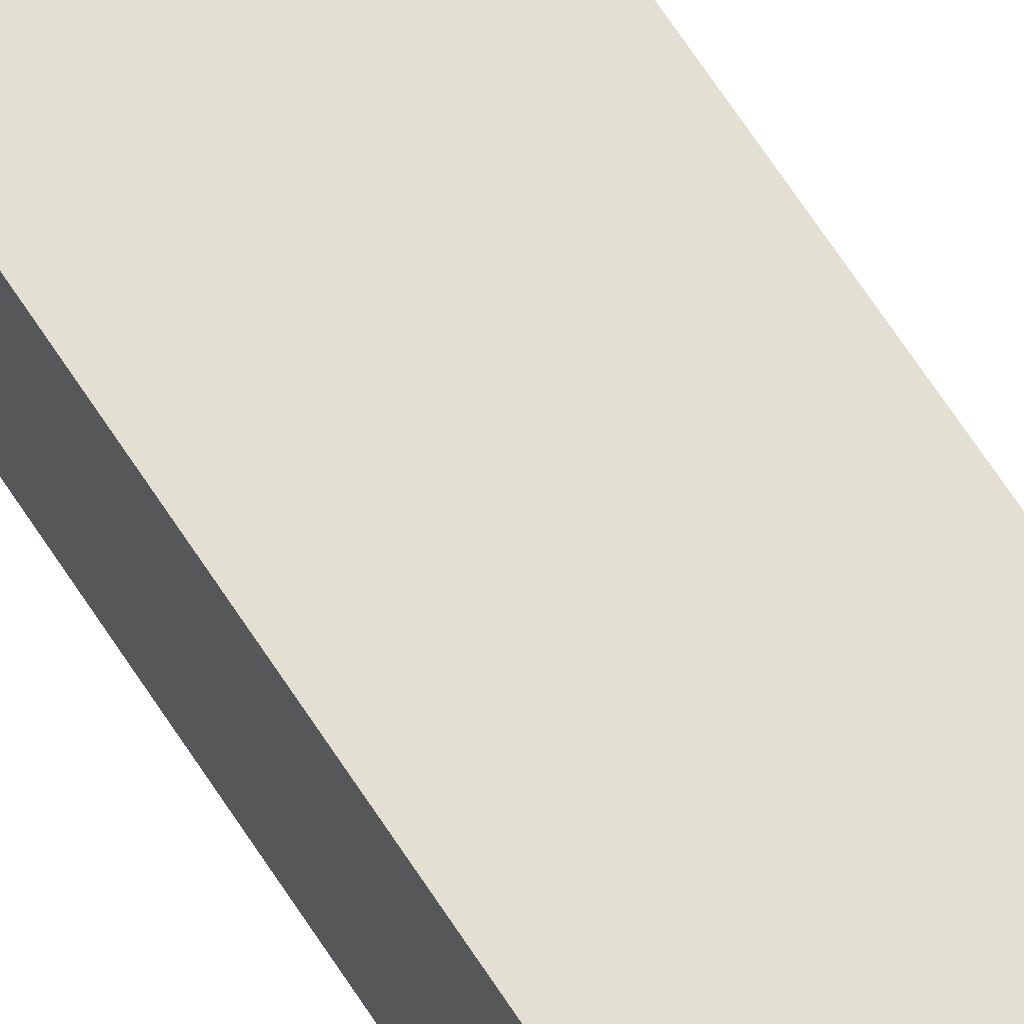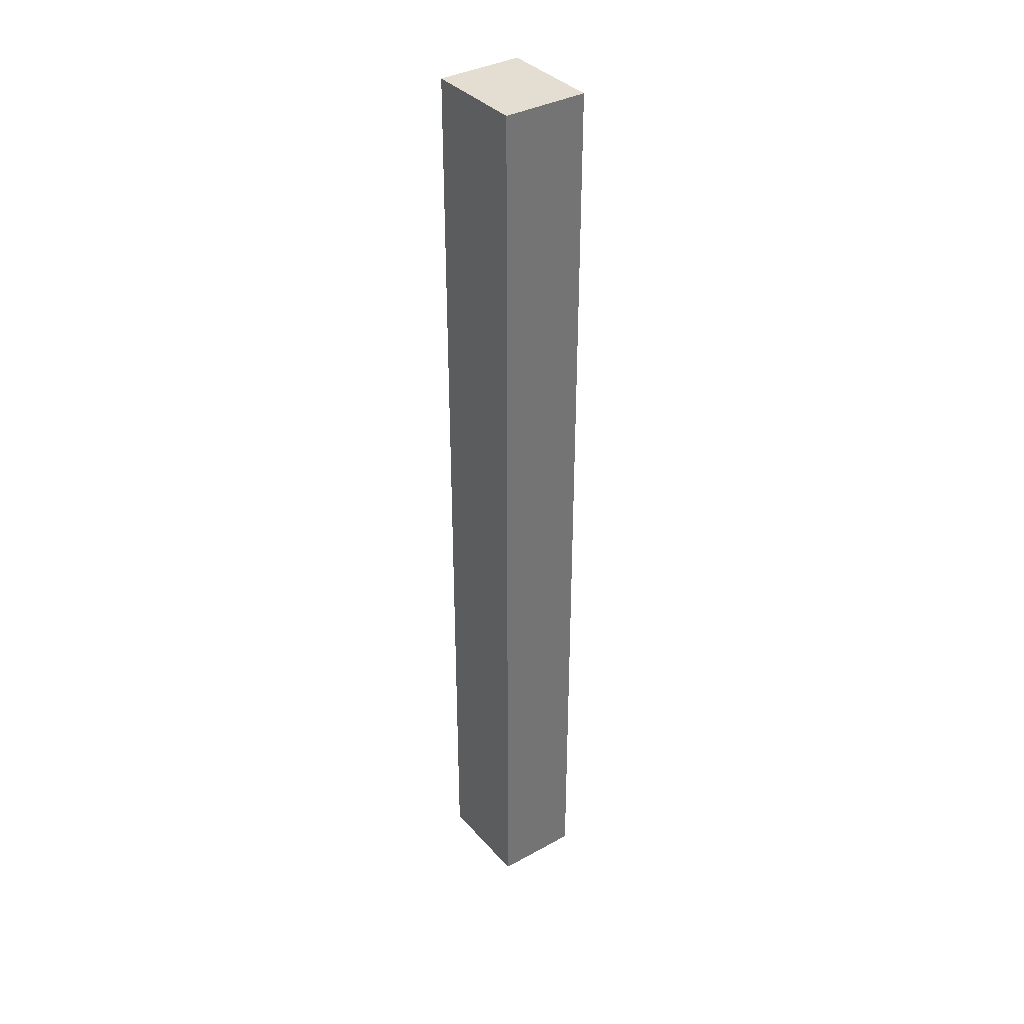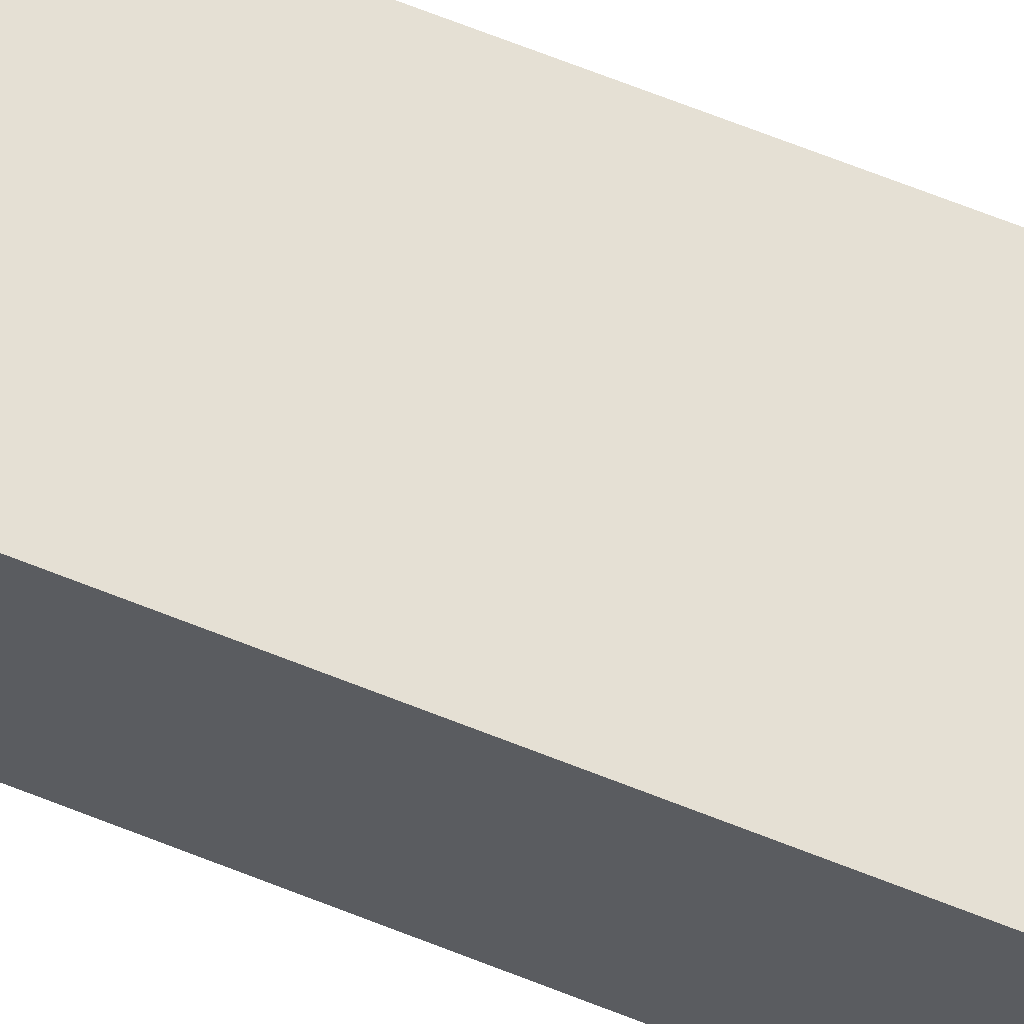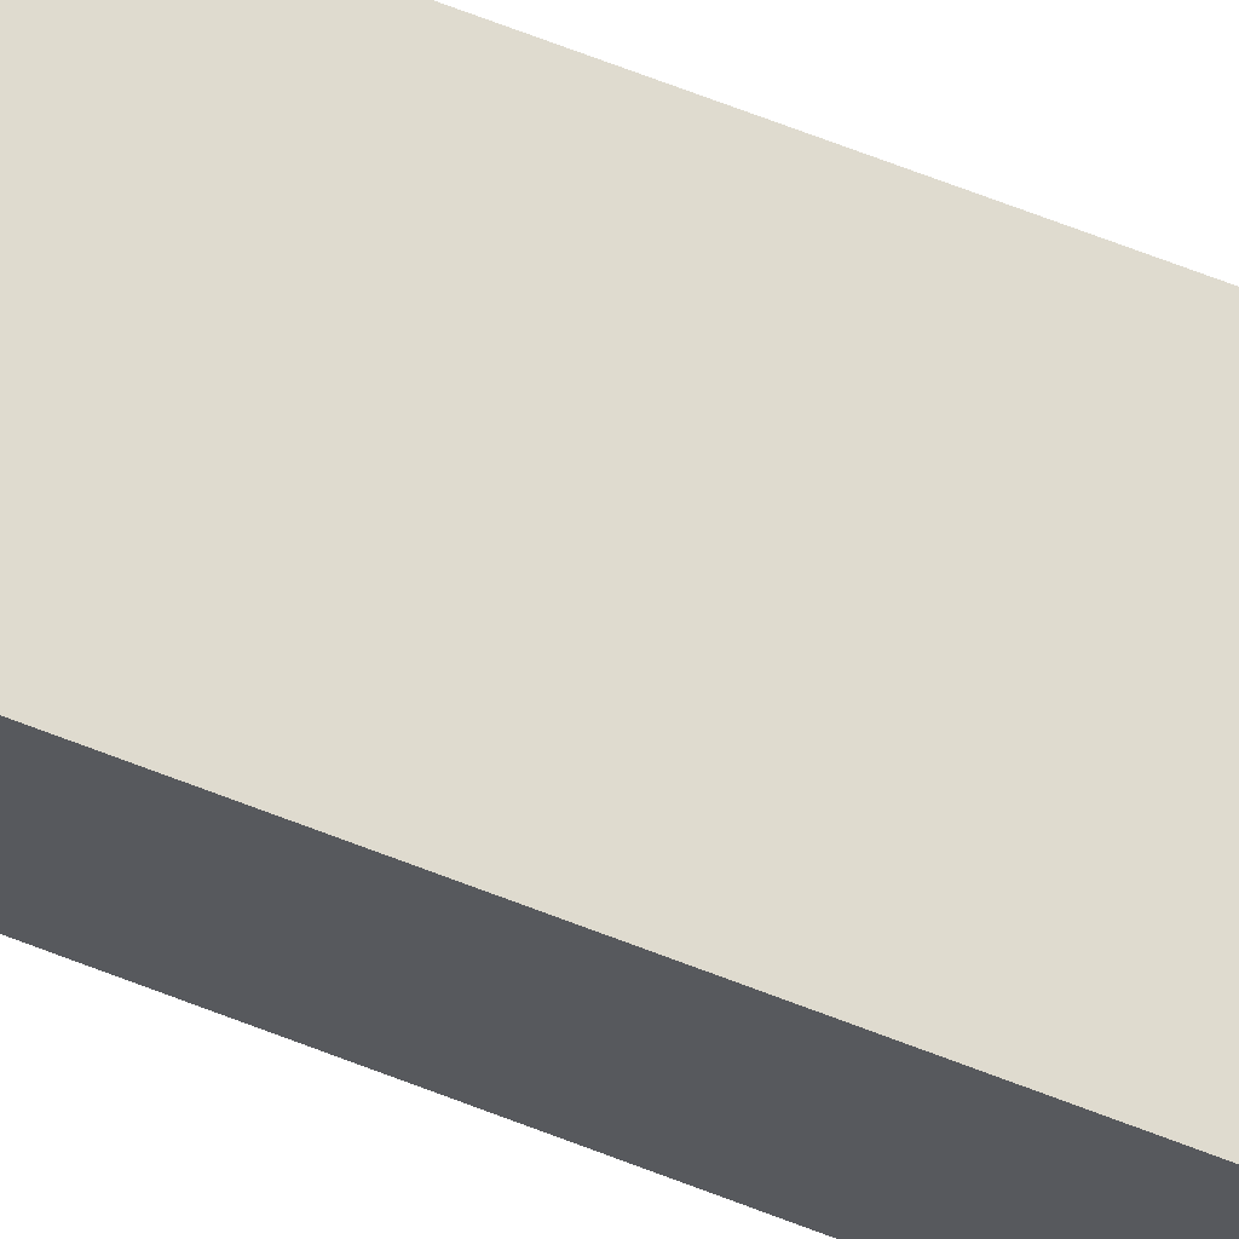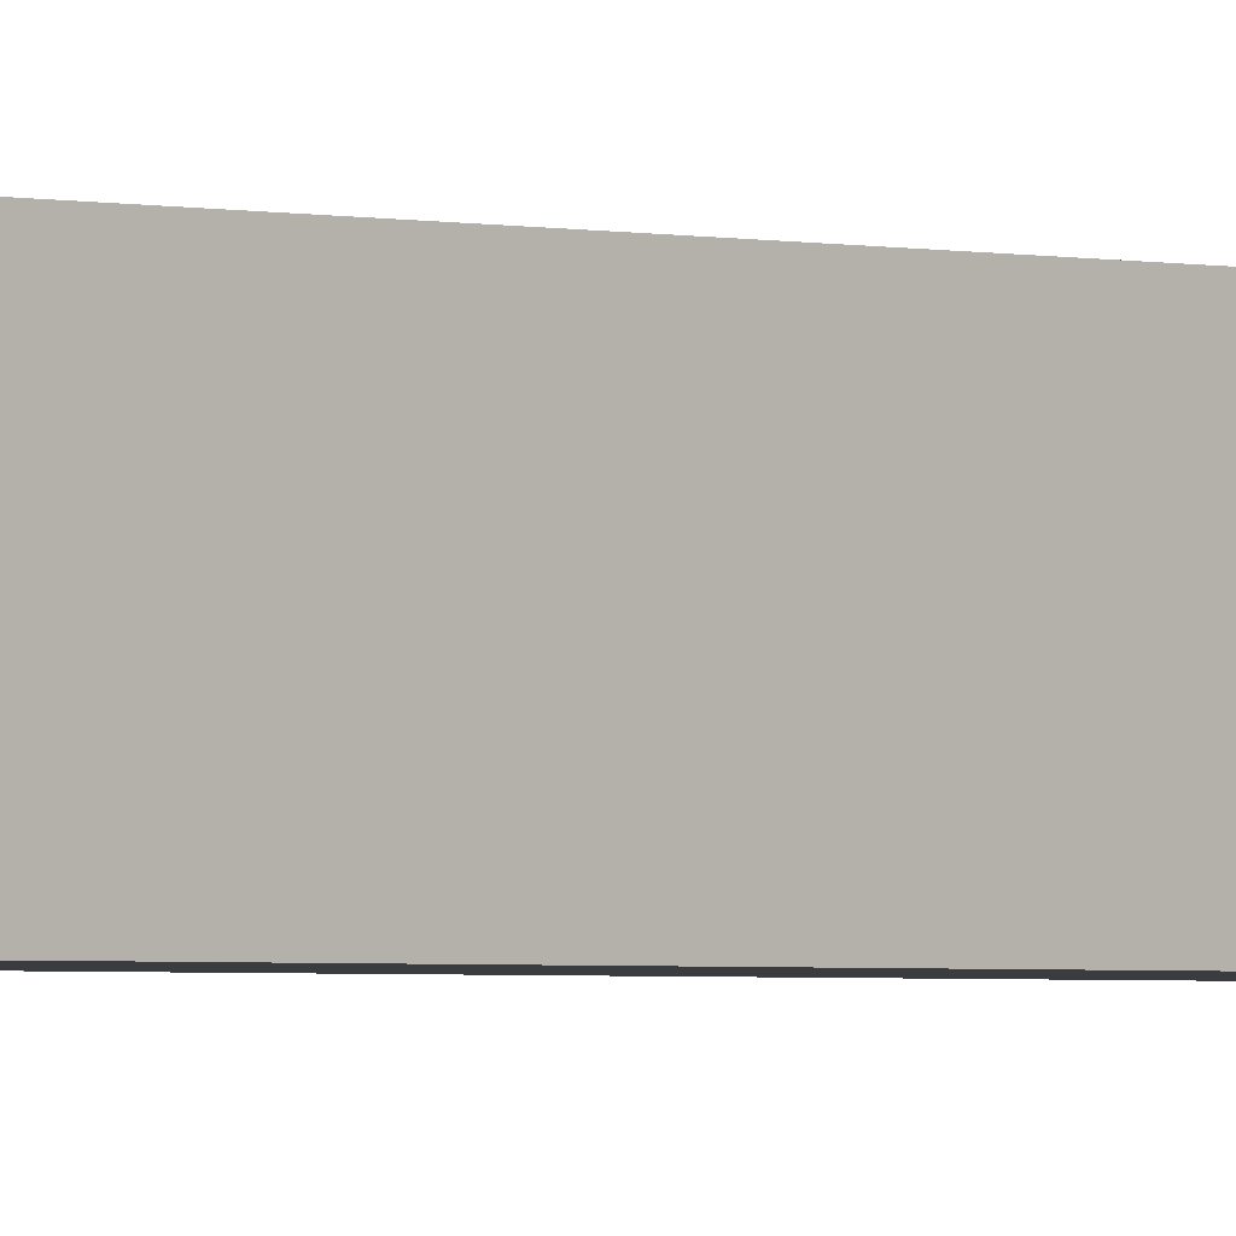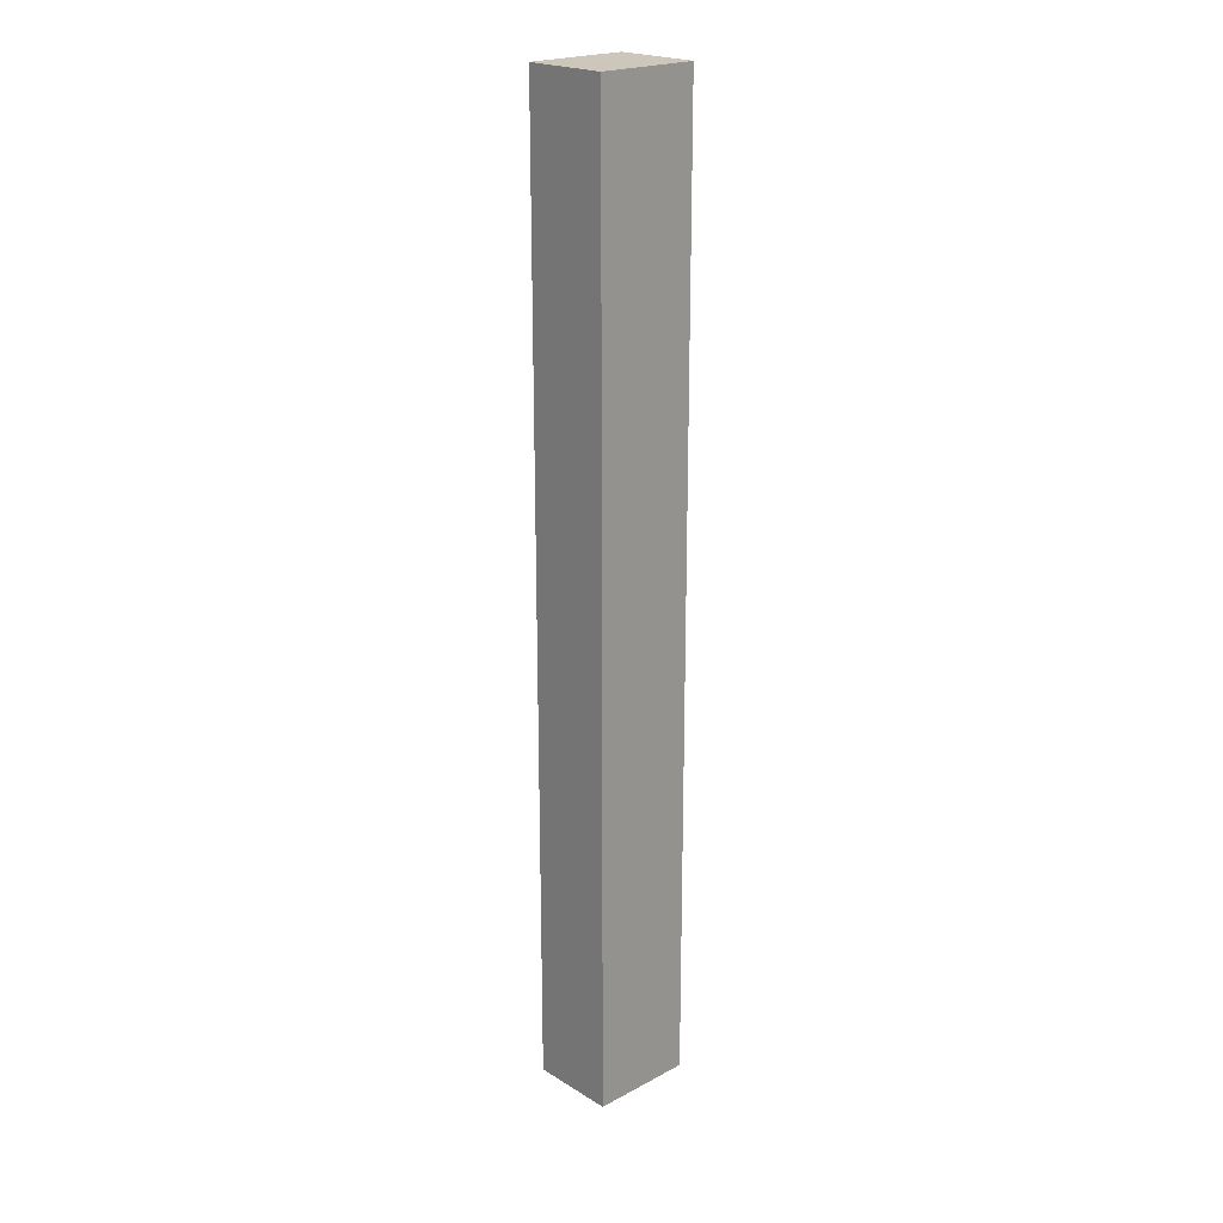
<metadata>
{"format":"obj","ext":"obj","renderer":"f3d","projection":"perspective","resolution":1024,"background":"white","views":[{"elev":66.6,"azim":-32.9,"up":"+Y"},{"elev":36.3,"azim":54.4,"up":"+Z"},{"elev":65.5,"azim":-68.0,"up":"+Y"},{"elev":70.5,"azim":-69.1,"up":"+Y"},{"elev":-1.8,"azim":44.9,"up":"+Y"},{"elev":21.5,"azim":136.9,"up":"+Z"}]}
</metadata>
<code>
o Box001
v -0.6 -1e-06 5.6
v -0.6 1e-06 -5.6
v 0.6 1e-06 -5.6
v 0.6 -1e-06 5.6
v -0.6 1 5.6
v 0.6 1 5.6
v 0.6 1 -5.6
v -0.6 1 -5.6
f 1 2 3 4
f 5 6 7 8
f 1 4 6 5
f 4 3 7 6
f 3 2 8 7
f 2 1 5 8

</code>
